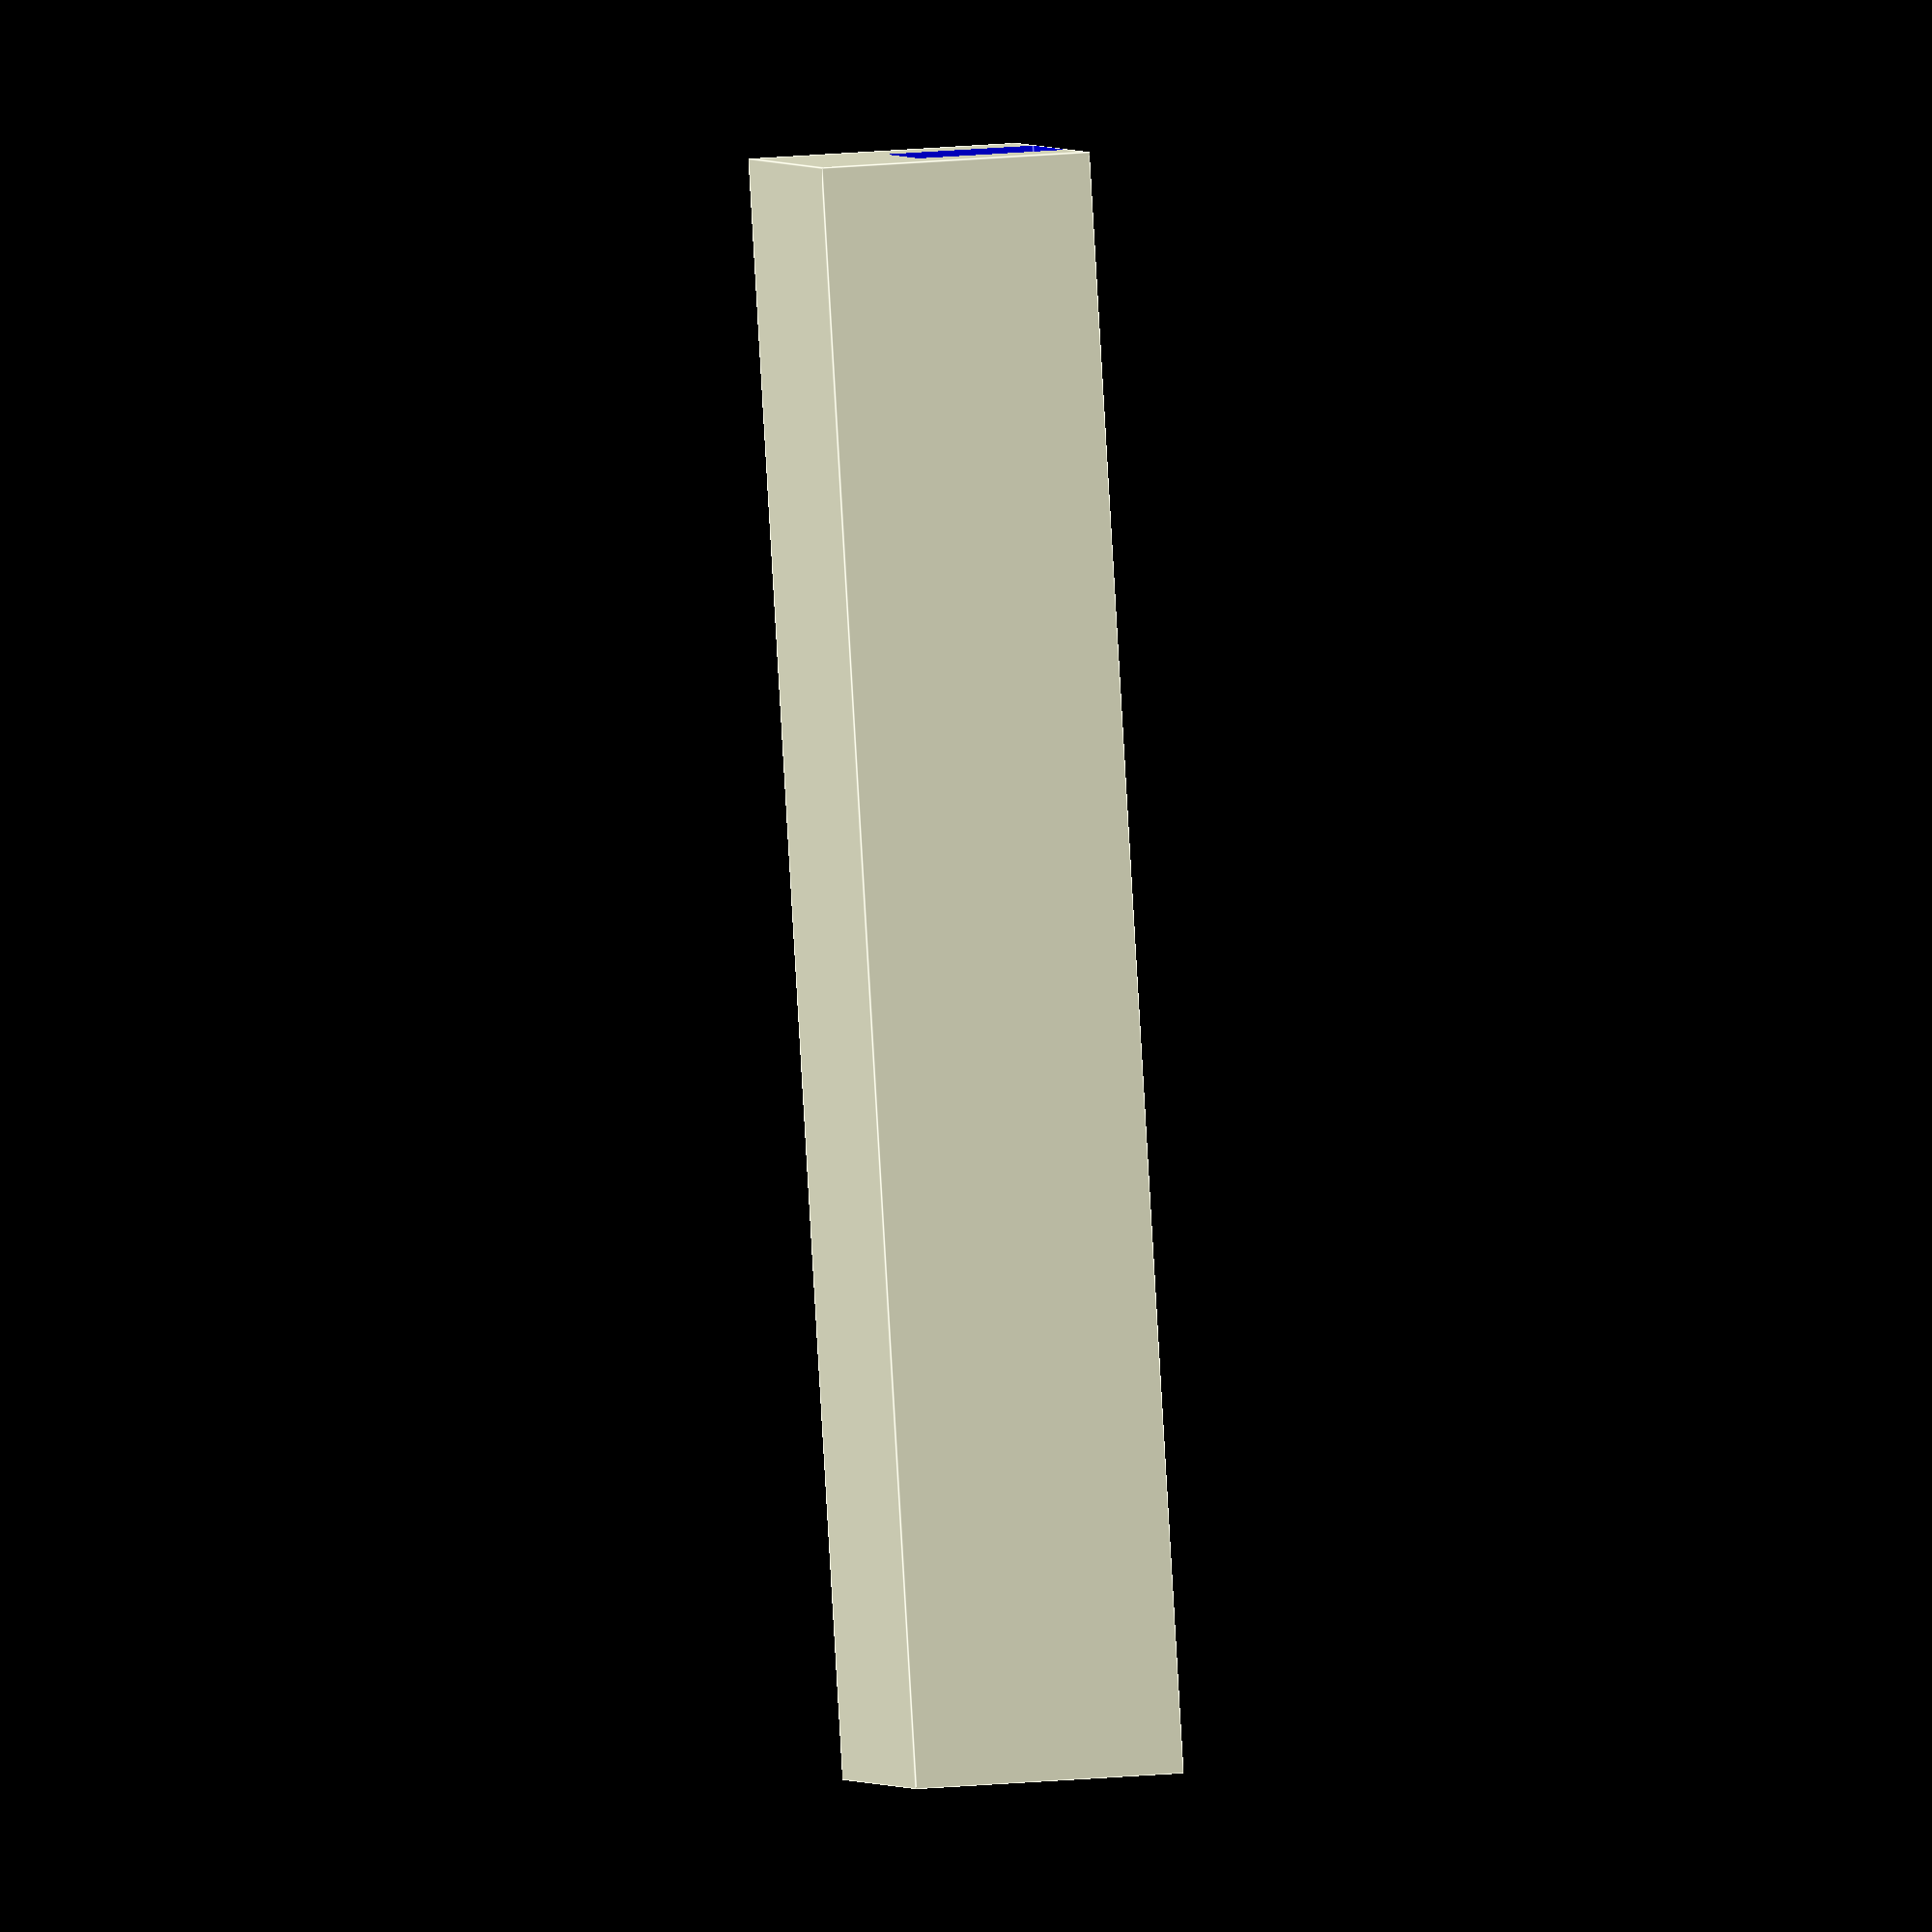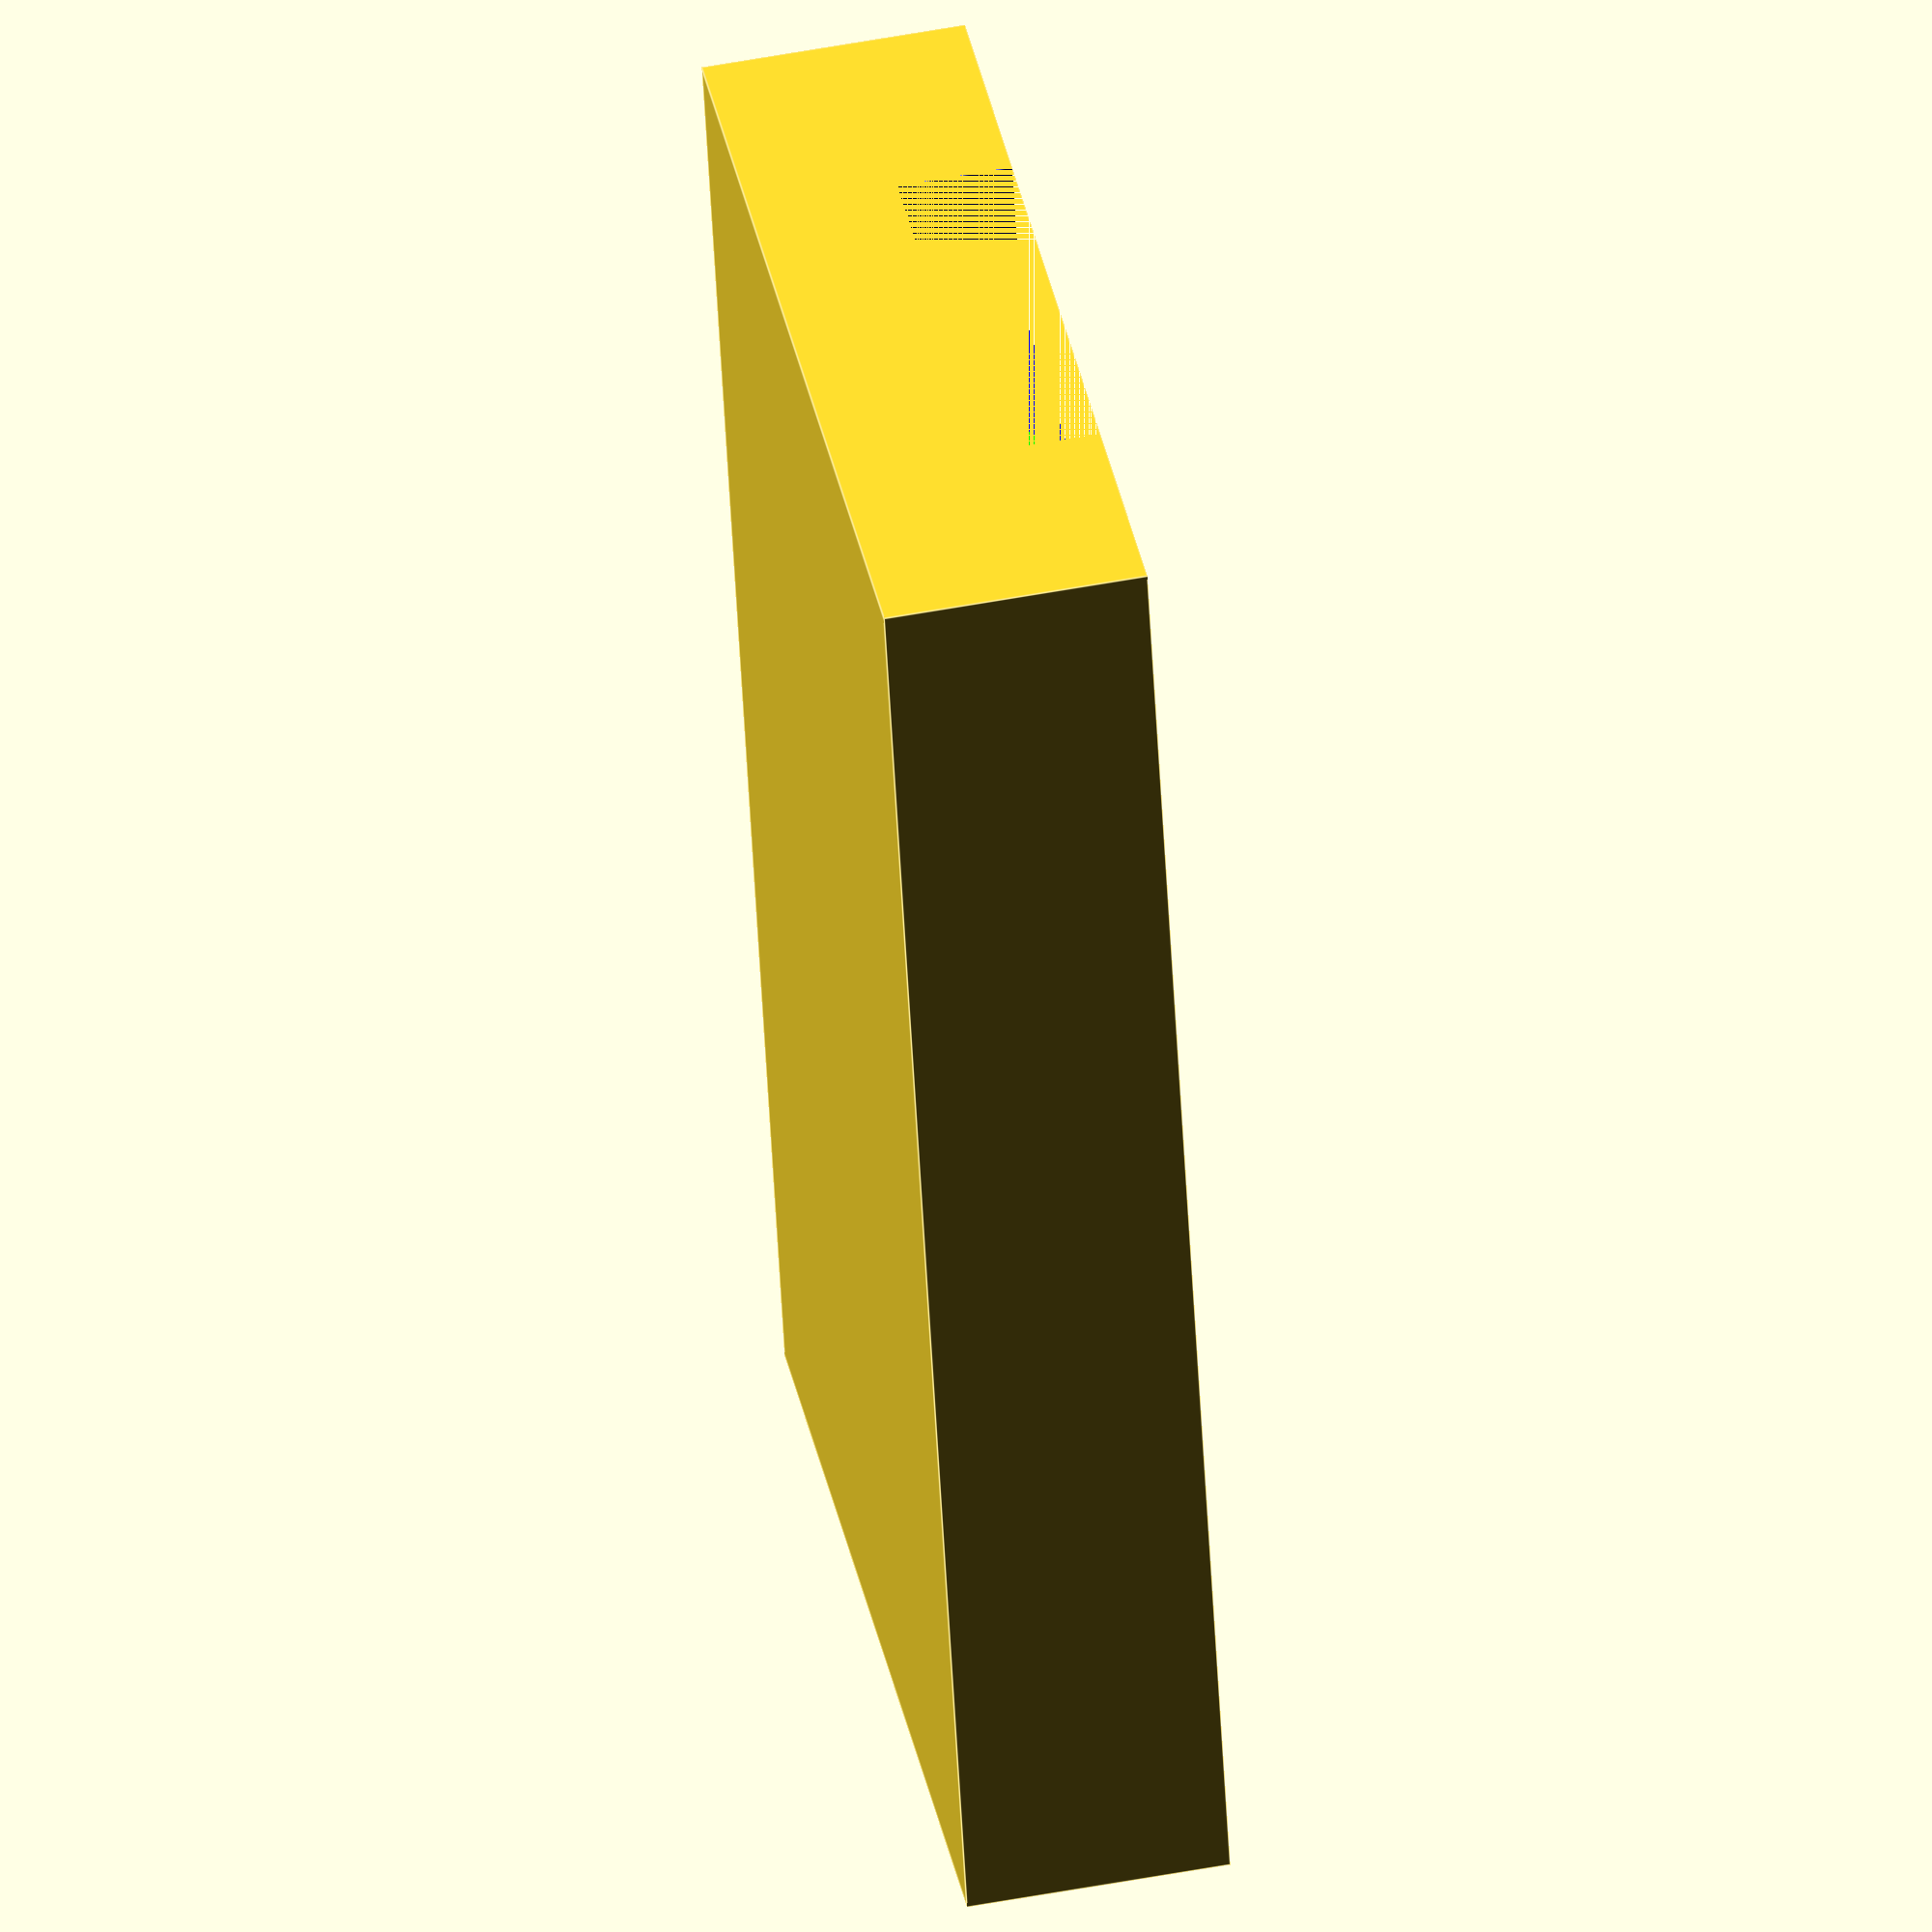
<openscad>
bodenplatte = [48.3,27.9,8];
bodenplatte2 = [41,25.9,6];
USBPort = [5.2,13.5,5.6];
USBPlug = [5,12.4,4.4];
ausschnitt = [8.5,15,2.1];
ausschnitt_2 = [1,13.5,6.4];
mid = 27.9/2;
bodenlength = 27.9;

difference(){
    difference(){
       cube(bodenplatte, false);
       color([1,0,0]){ translate([6.2,1,3.5]) cube(bodenplatte2, false); }
    }
    translate([6.2,mid-7.5,3.5-2.1]) cube(ausschnitt,false);
    translate([7.8+31,mid-7.5,3.5-2.1]) cube(ausschnitt,false);
    color([0,0,1]) {translate([0,(bodenlength-13.5)/2,4.5]) cube(USBPort,false);}
    color([0,1,0]) {translate([5.2,(bodenlength-13.5)/2,3.5]) cube(ausschnitt_2,false);}
    color([0,0,1]) {translate([45.8,(bodenlength-12.4)/2,3.5]) cube(USBPlug,false);}

}
    

   





</openscad>
<views>
elev=142.8 azim=126.5 roll=275.6 proj=o view=edges
elev=308.2 azim=104.7 roll=258.4 proj=o view=edges
</views>
